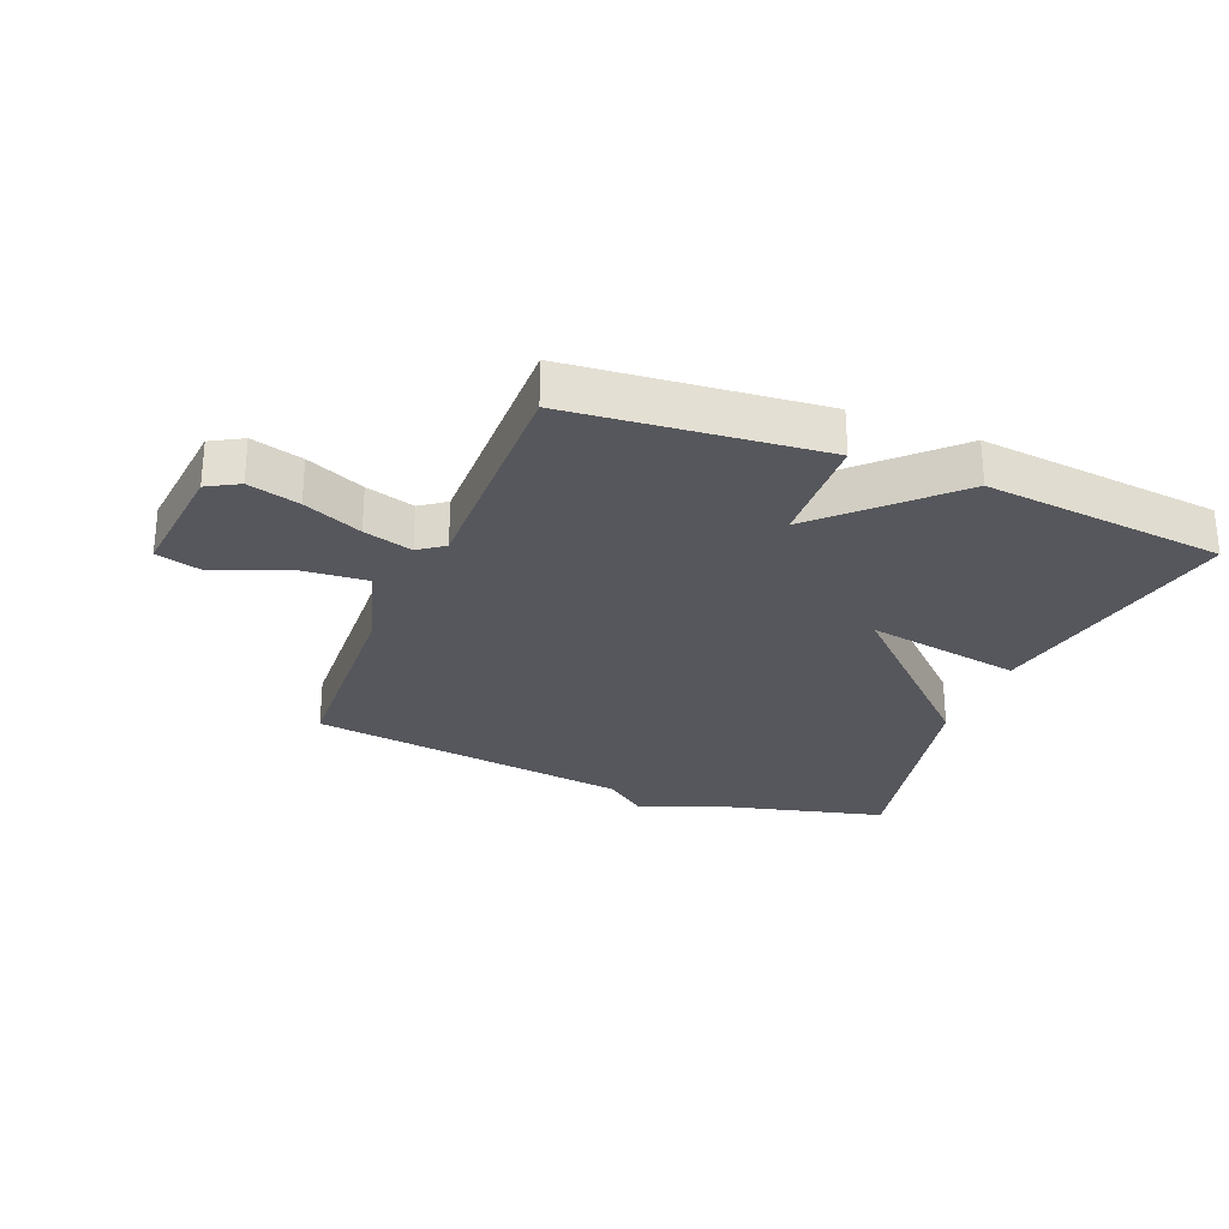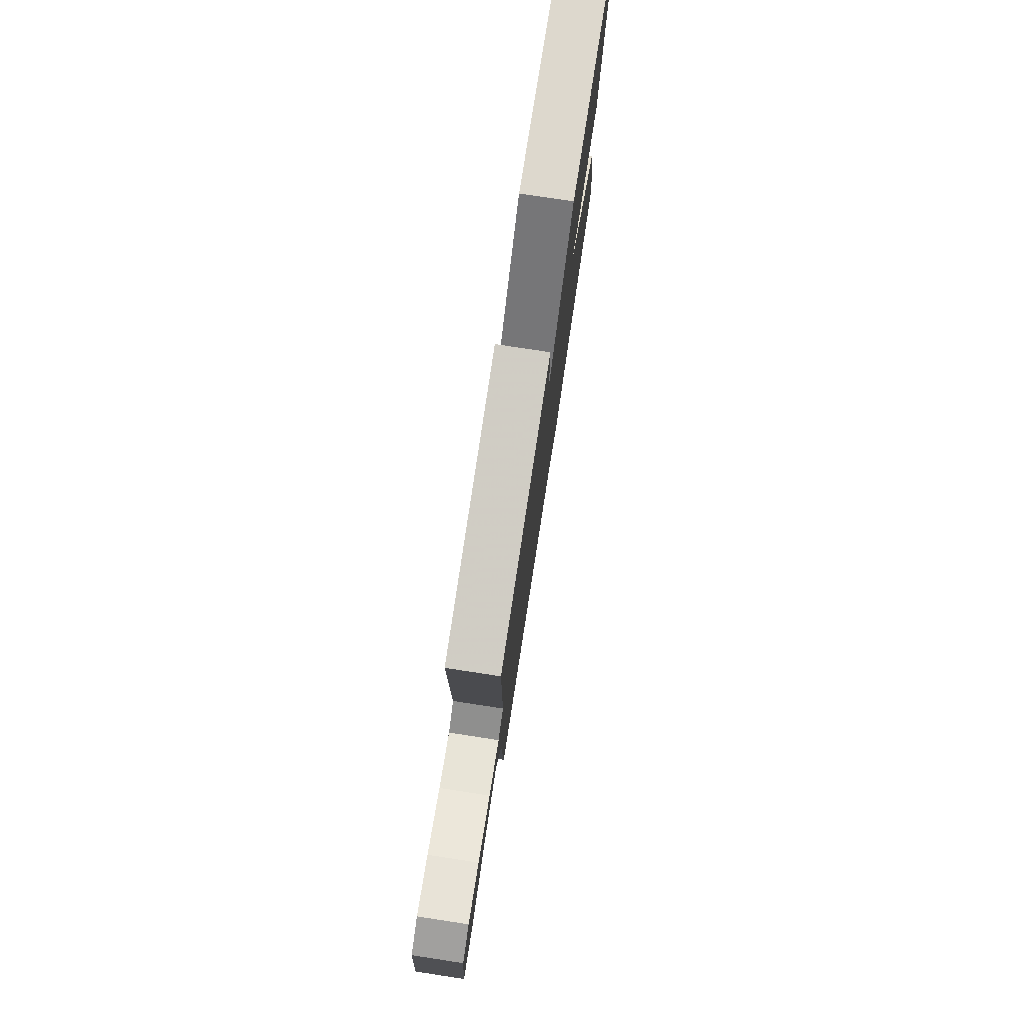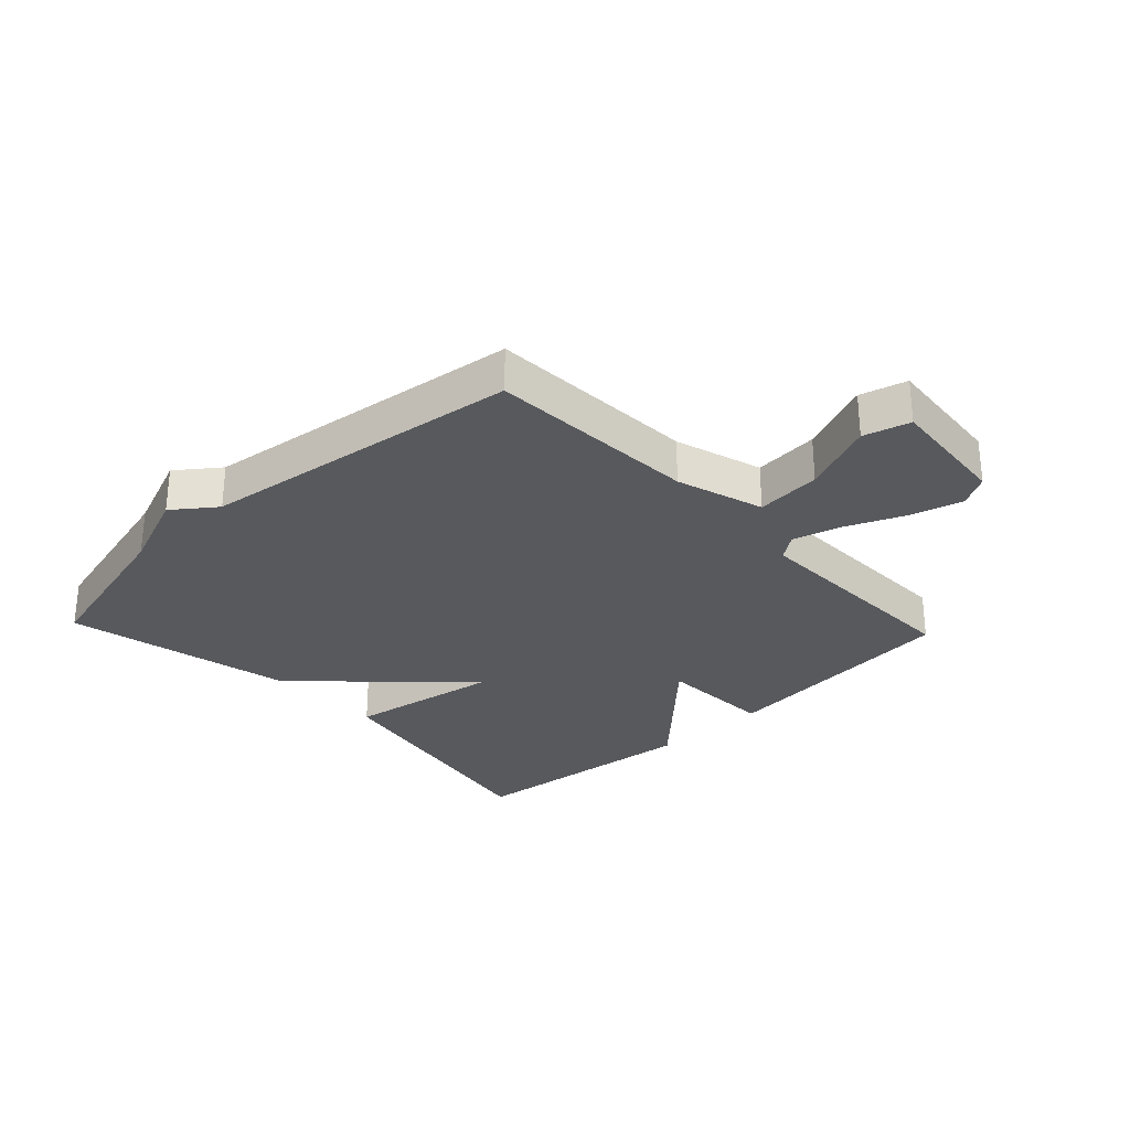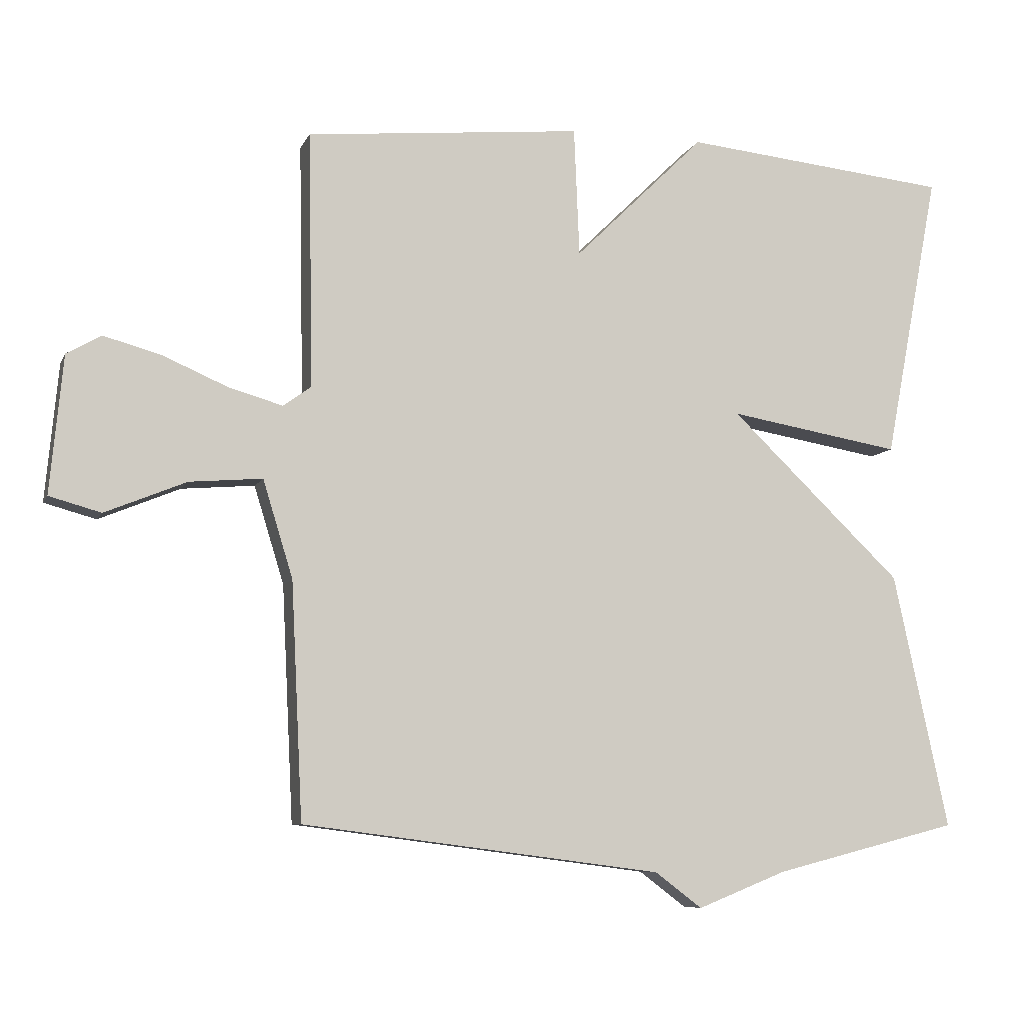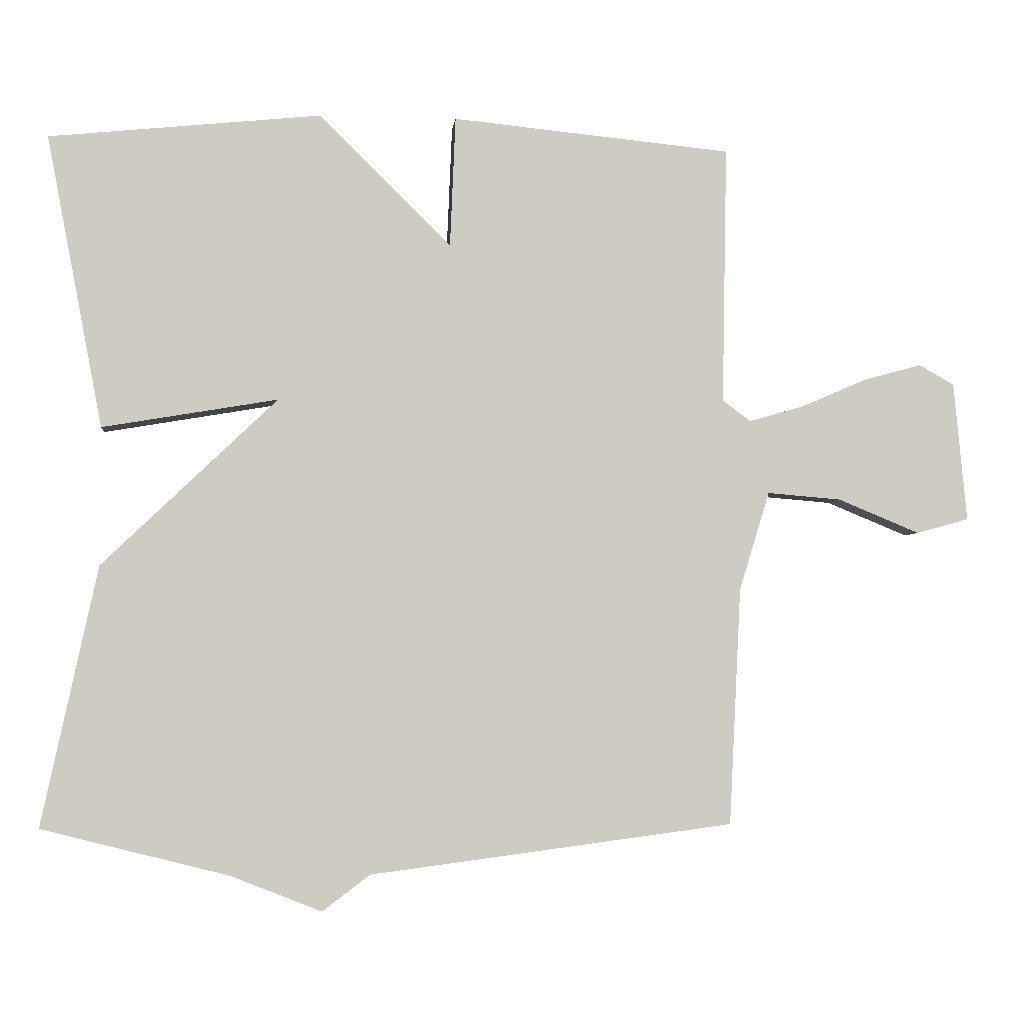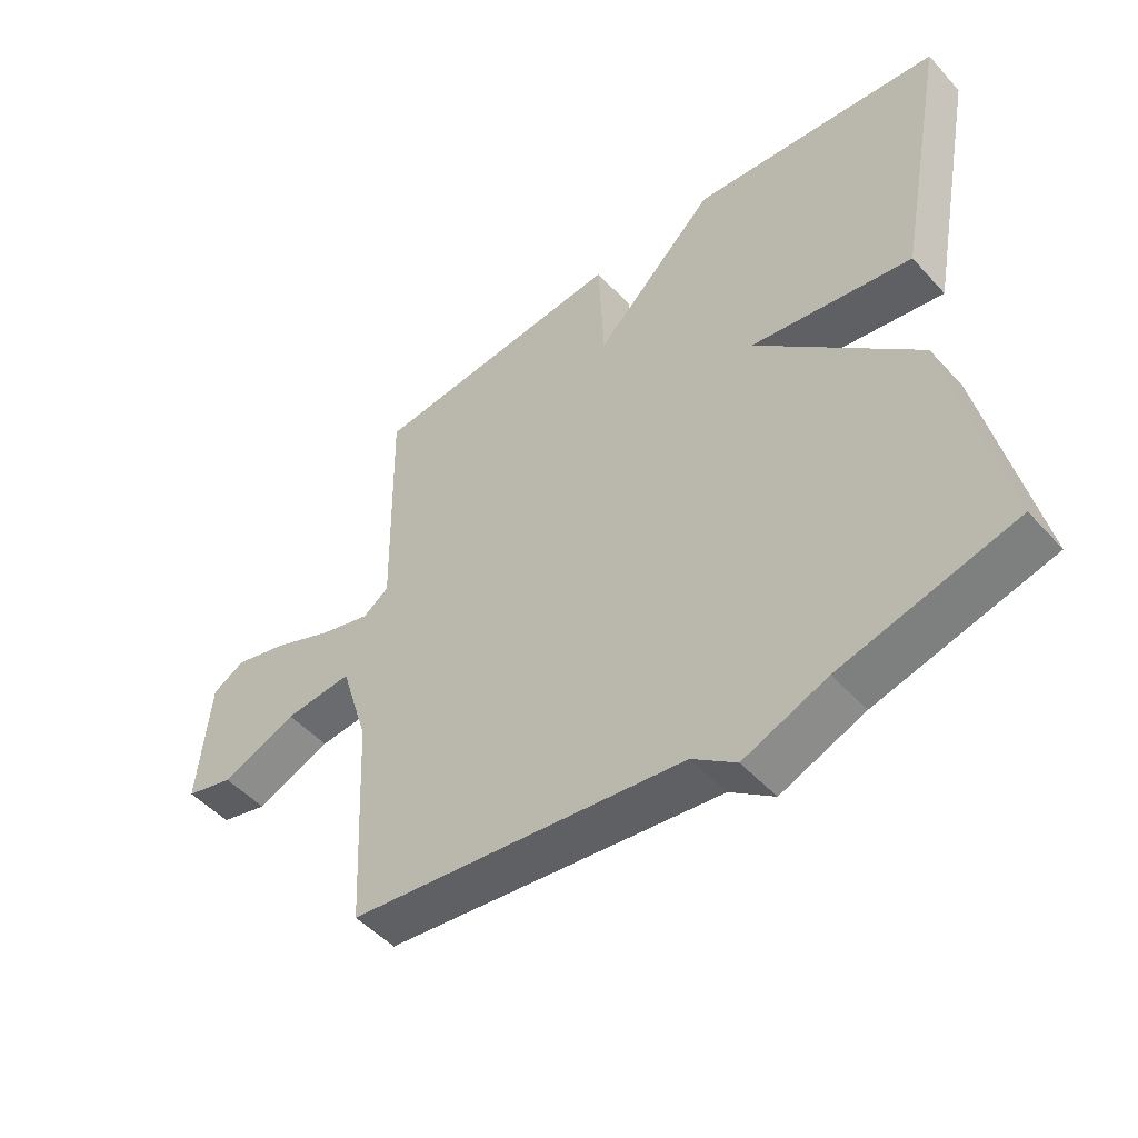
<metadata>
{"format":"obj","ext":"obj","renderer":"f3d","projection":"perspective","resolution":1024,"background":"white","views":[{"elev":-27.6,"azim":-22.0,"up":"+Y"},{"elev":78.1,"azim":-81.3,"up":"+Z"},{"elev":-29.3,"azim":-136.7,"up":"+Y"},{"elev":-7.9,"azim":-16.3,"up":"+Z"},{"elev":-3.8,"azim":174.2,"up":"+Z"},{"elev":-49.9,"azim":40.4,"up":"+Z"}]}
</metadata>
<code>
v -0.5 0.07 -0.5
v -0.517 0.07 -0.155
v -0.561 0.07 -0.012
v -0.668 0.07 -0.021
v -0.787 0.07 -0.07
v -0.863 0.07 -0.049
v -0.844 0.07 0.153
v -0.793 0.07 0.182
v -0.709 0.07 0.159
v -0.614 0.07 0.118
v -0.534 0.07 0.095
v -0.493 0.07 0.125
v -0.5 0.07 0.5
v -0.094 0.07 0.54
v -0.086 0.07 0.351
v 0.106 0.07 0.54
v 0.5 0.07 0.5
v 0.419 0.07 0.076
v 0.165 0.07 0.119
v 0.419 0.07 -0.124
v 0.5 0.07 -0.5
v 0.228 0.07 -0.569
v 0.097 0.07 -0.621
v 0.028 0.07 -0.569
v -0.5 0 -0.5
v -0.517 0 -0.155
v -0.561 0 -0.012
v -0.668 0 -0.021
v -0.787 0 -0.07
v -0.863 0 -0.049
v -0.844 0 0.153
v -0.793 0 0.182
v -0.709 0 0.159
v -0.614 0 0.118
v -0.534 0 0.095
v -0.493 0 0.125
v -0.5 0 0.5
v -0.094 0 0.54
v -0.086 0 0.351
v 0.106 0 0.54
v 0.5 0 0.5
v 0.419 0 0.076
v 0.165 0 0.119
v 0.419 0 -0.124
v 0.5 0 -0.5
v 0.228 0 -0.569
v 0.097 0 -0.621
v 0.028 0 -0.569
f 22 23 24
f 24 1 2
f 22 24 2
f 21 22 2
f 20 21 2
f 19 20 2
f 17 18 19
f 16 17 19
f 15 16 19
f 15 19 2 3
f 12 13 14 15
f 15 3 4
f 12 15 4
f 11 12 4
f 5 6 7
f 4 5 7
f 11 4 7
f 10 11 7
f 7 8 9 10
f 48 47 46
f 26 25 48
f 26 48 46
f 26 46 45
f 26 45 44
f 26 44 43
f 43 42 41
f 43 41 40
f 43 40 39
f 27 26 43 39
f 39 38 37 36
f 28 27 39
f 28 39 36
f 28 36 35
f 31 30 29
f 31 29 28
f 31 28 35
f 31 35 34
f 34 33 32 31
f 1 25 26 2
f 2 26 27 3
f 3 27 28 4
f 4 28 29 5
f 5 29 30 6
f 6 30 31 7
f 7 31 32 8
f 8 32 33 9
f 9 33 34 10
f 10 34 35 11
f 11 35 36 12
f 12 36 37 13
f 13 37 38 14
f 14 38 39 15
f 15 39 40 16
f 16 40 41 17
f 17 41 42 18
f 18 42 43 19
f 19 43 44 20
f 20 44 45 21
f 21 45 46 22
f 22 46 47 23
f 23 47 48 24
f 24 48 25 1

</code>
